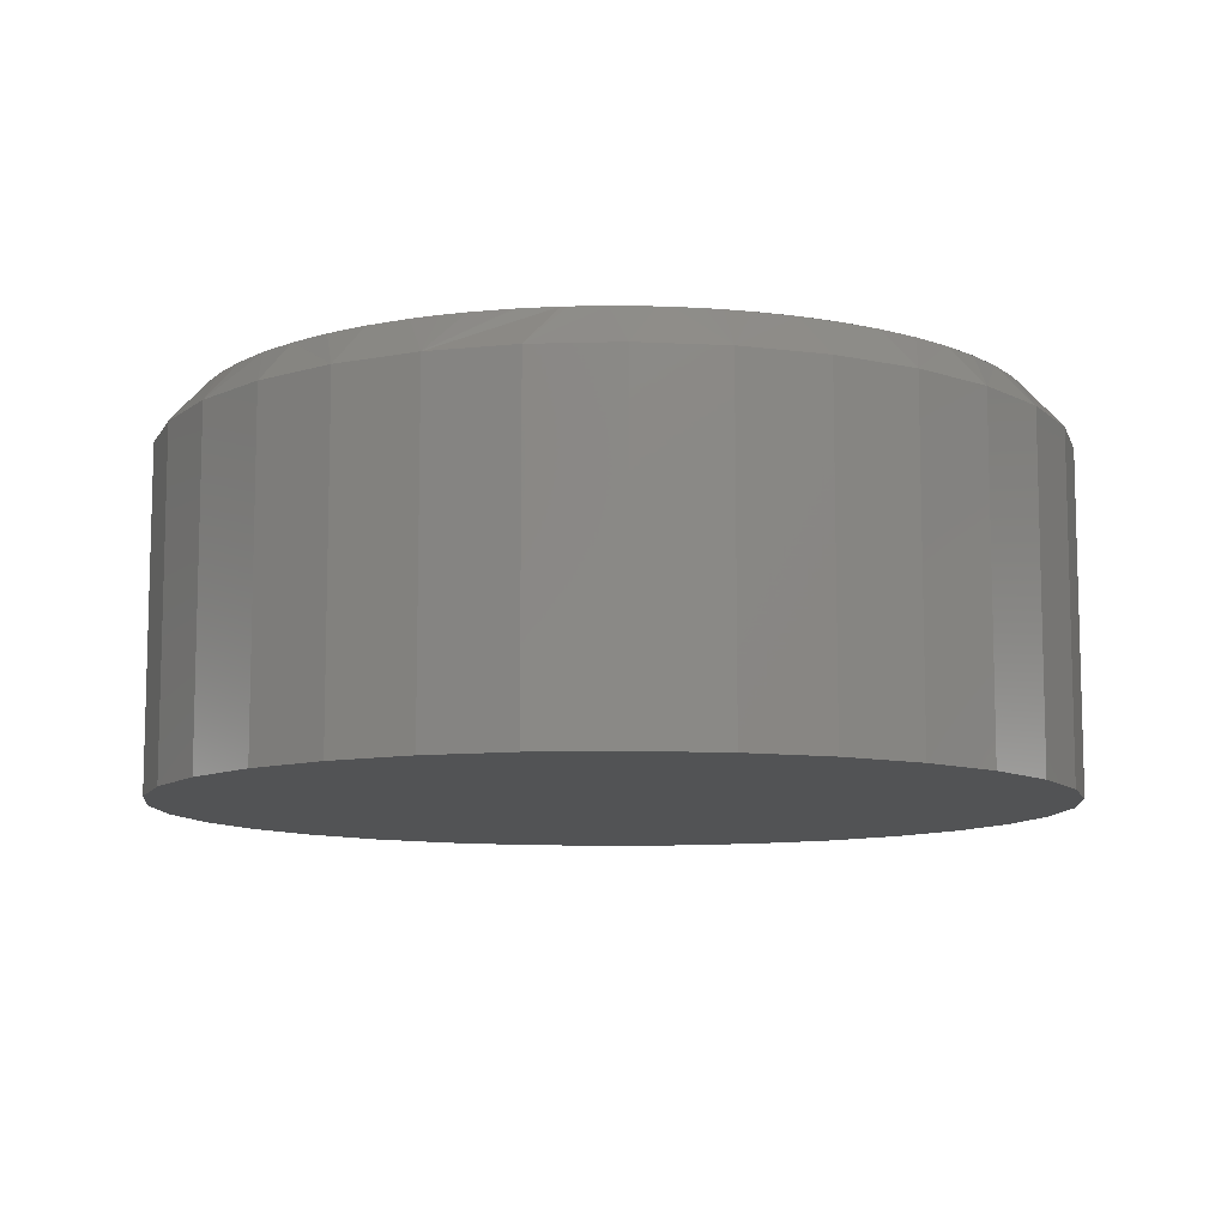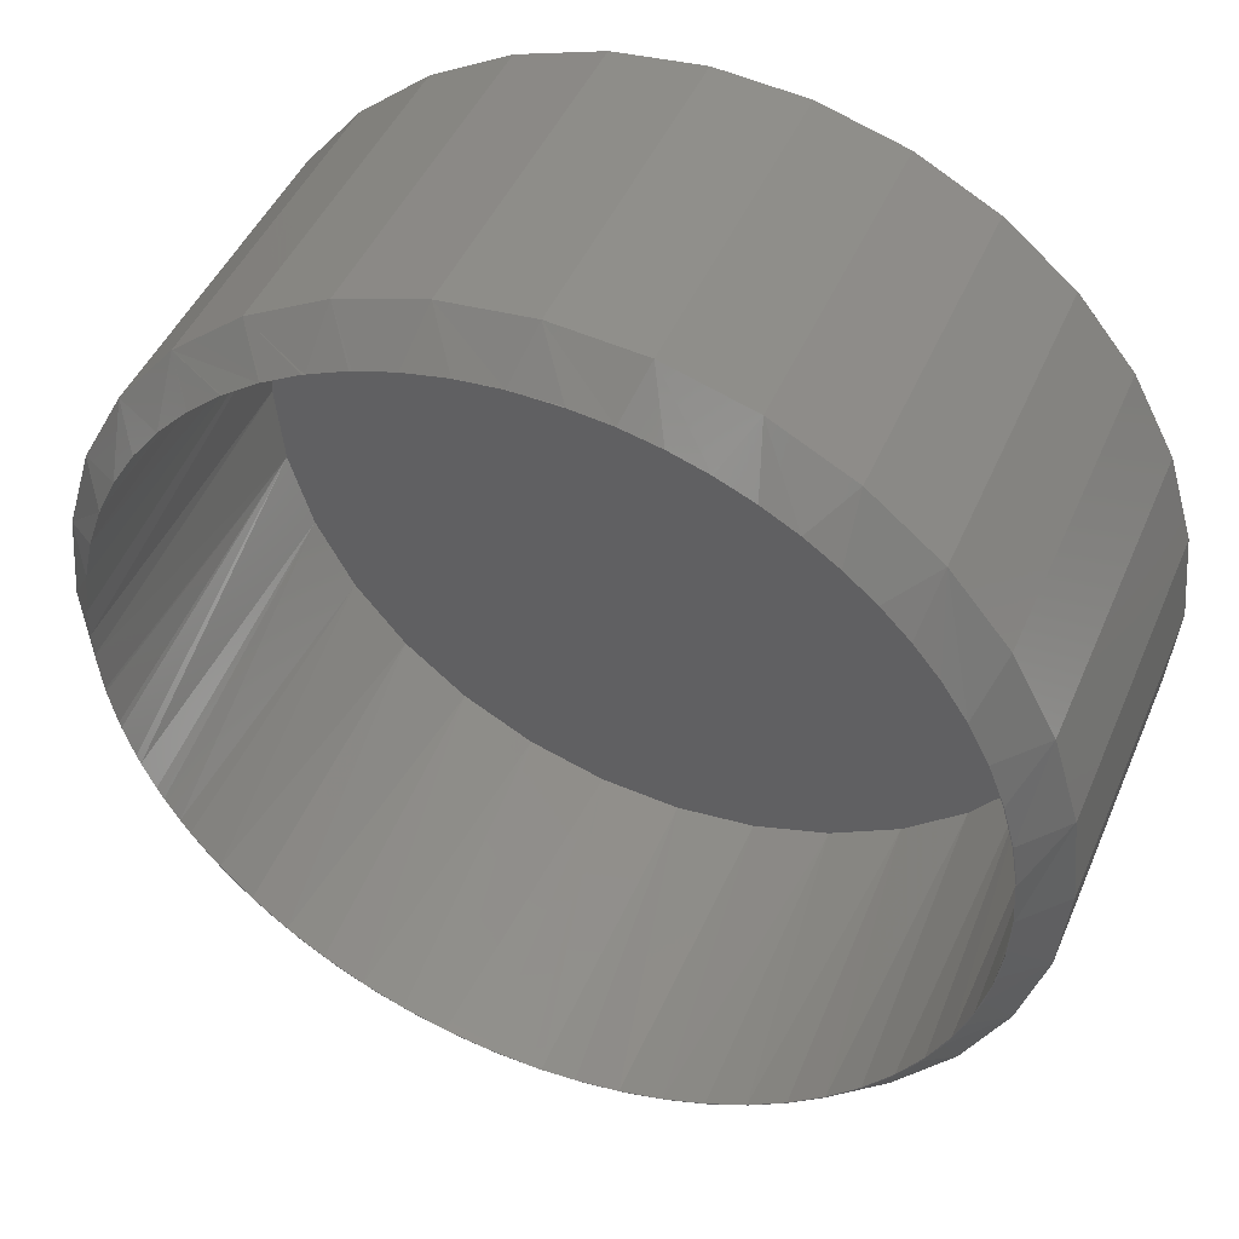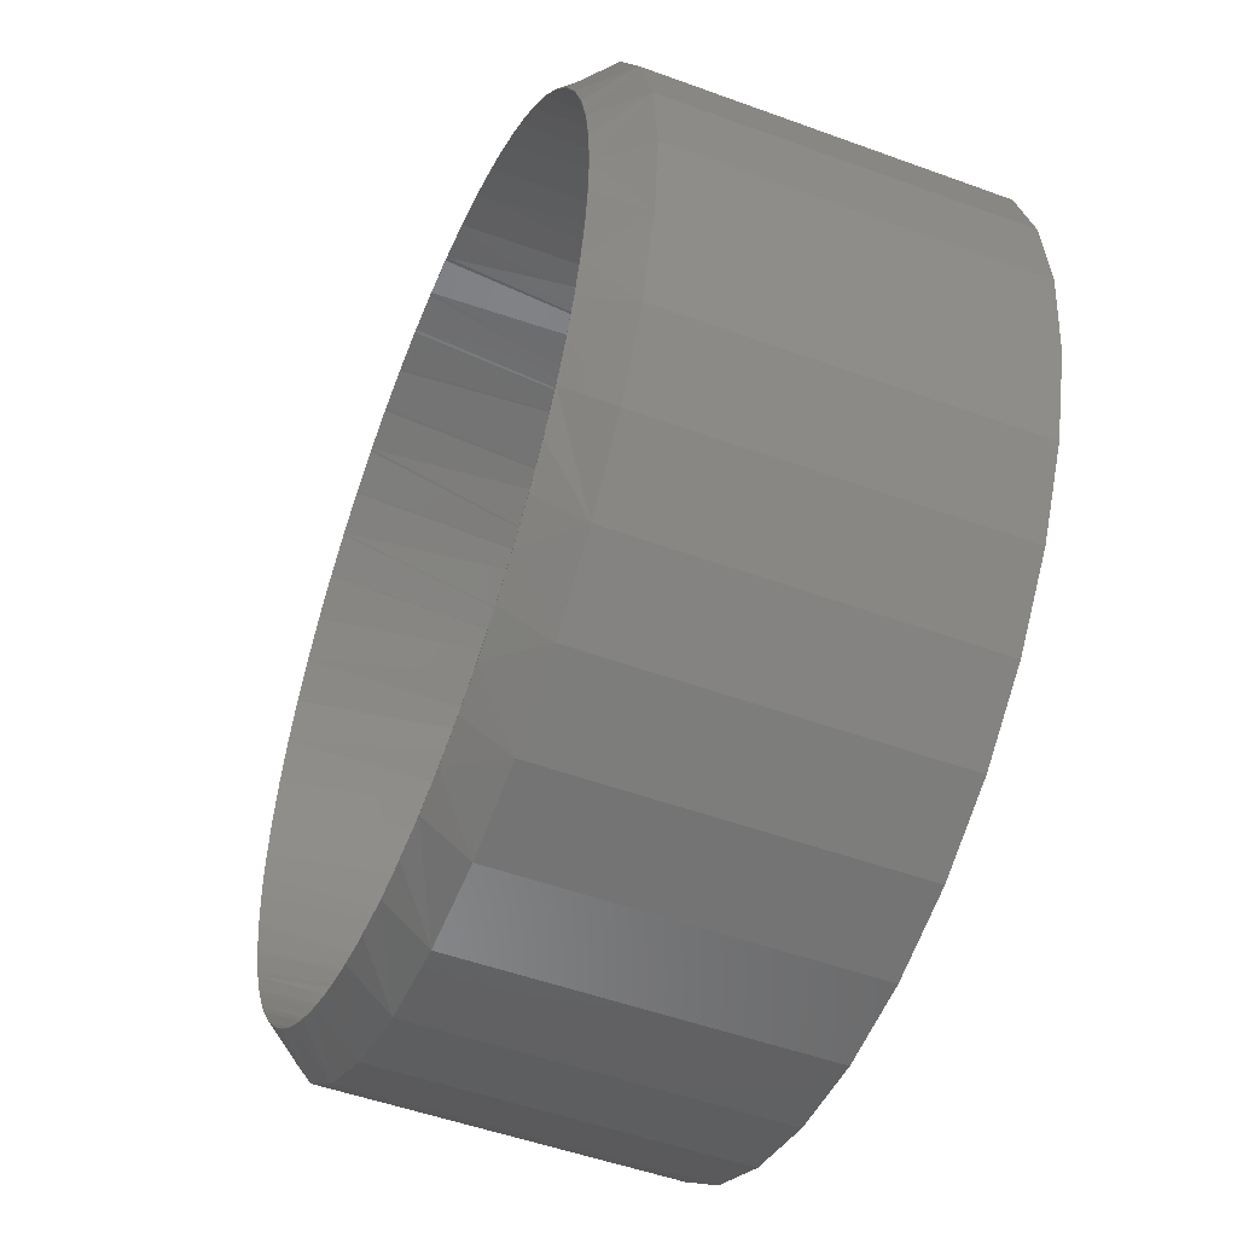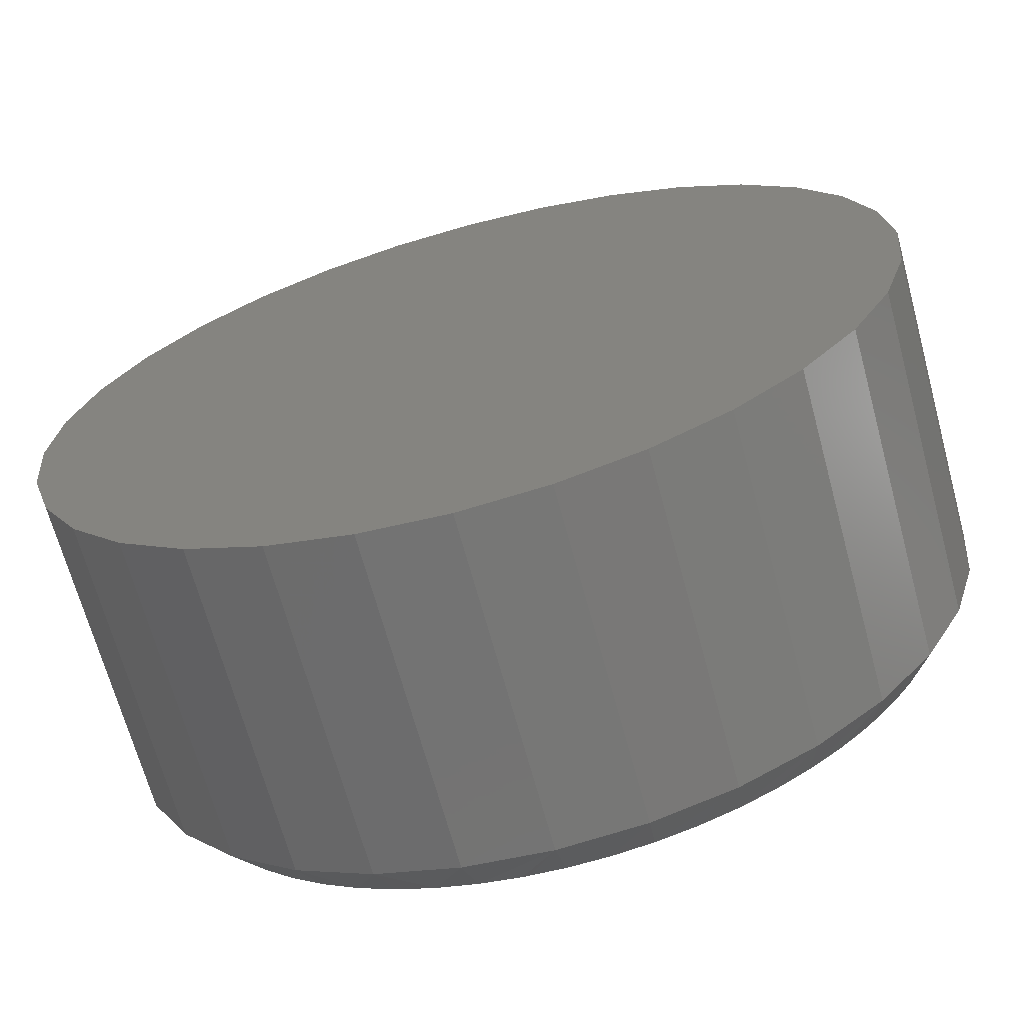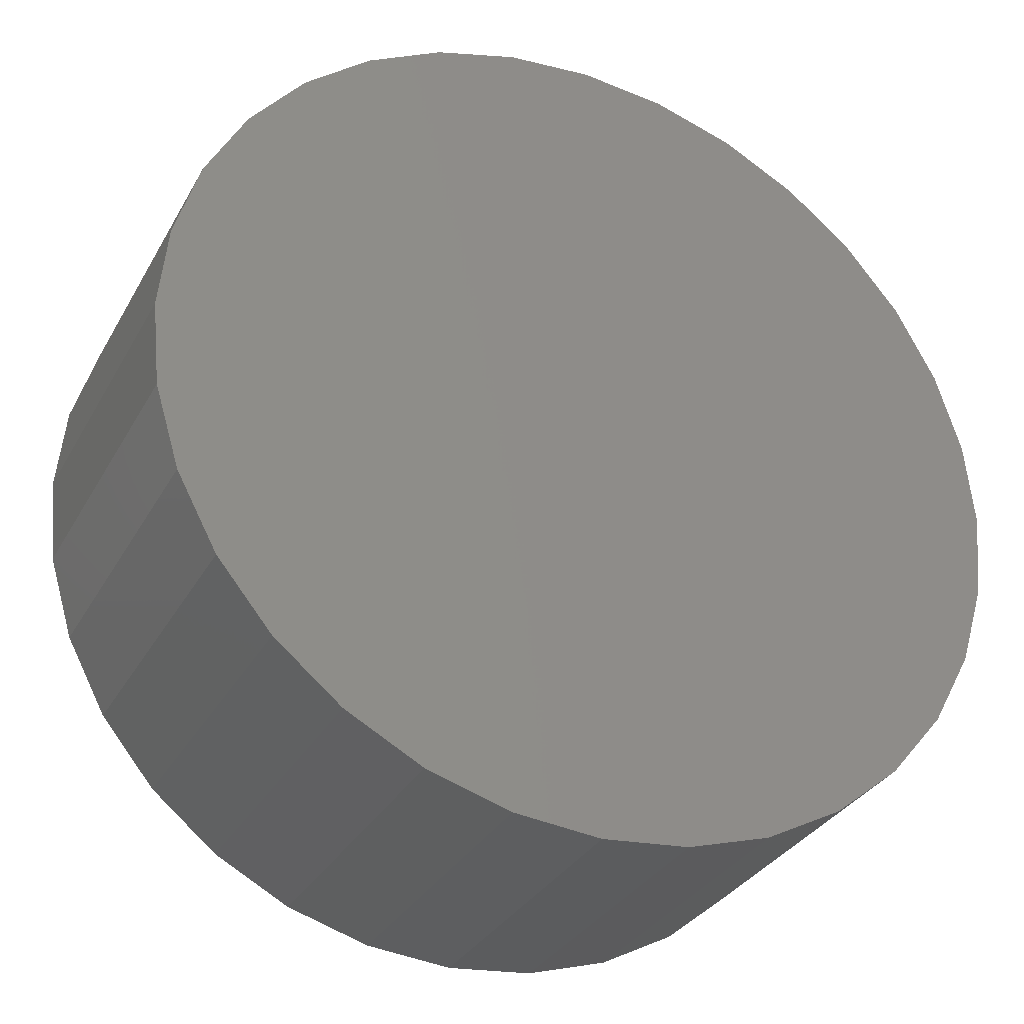
<metadata>
{"format":"stl","ext":"stl","renderer":"f3d","projection":"perspective","resolution":1024,"background":"white","views":[{"elev":-9.9,"azim":-69.1,"up":"+Z"},{"elev":45.6,"azim":22.3,"up":"+Y"},{"elev":-50.4,"azim":68.1,"up":"+Y"},{"elev":-67.7,"azim":-164.8,"up":"+Y"},{"elev":-32.0,"azim":155.1,"up":"+Y"}]}
</metadata>
<code>
# stl→obj: 212 verts, 417 faces
v 0.1346 0.6837 0.6406
v 0.0686 0.692 0.6406
v 0.1414 0.6817 0.6406
v 0.1984 0.6688 0.6406
v 0.2127 0.6637 0.6406
v 0.2605 0.6479 0.6406
v 0.2817 0.6382 0.6406
v 0.3203 0.6212 0.6406
v 0.3476 0.6057 0.6406
v 0.3774 0.5891 0.6406
v 0.4097 0.5663 0.6406
v 0.4312 0.5517 0.6406
v 0.4673 0.5206 0.6406
v 0.4812 0.5094 0.6406
v 0.5197 0.4691 0.6406
v 0.5271 0.4626 0.6406
v 0.5664 0.4123 0.6406
v 0.5683 0.4117 0.6406
v 0.6069 0.3509 0.6406
v 0.6086 0.3503 0.6406
v 0.6406 0.2855 0.6406
v 0.6422 0.2851 0.6406
v 0.6672 0.217 0.6406
v 0.6687 0.2166 0.6406
v 0.6865 0.146 0.6406
v 0.6878 0.1458 0.6406
v 0.6981 0.07342 0.6406
v 0.6994 0.0733 0.6406
v 0.702 0 0.6406
v 0.7004 -0.0636 0.6406
v 0.6981 -0.07367 0.6406
v 0.6917 -0.1267 0.6406
v 0.6863 -0.1465 0.6406
v 0.6772 -0.1887 0.6406
v 0.667 -0.2177 0.6406
v 0.6571 -0.2491 0.6406
v 0.6402 -0.2864 0.6406
v 0.6316 -0.3074 0.6406
v 0.6062 -0.3519 0.6406
v 0.6009 -0.3632 0.6406
v 0.5655 -0.4135 0.6406
v 0.5608 -0.4217 0.6406
v 0.5185 -0.4703 0.6406
v 0.515 -0.4758 0.6406
v 0.4658 -0.5219 0.6406
v 0.464 -0.5249 0.6406
v 0.4079 -0.5676 0.6406
v 0.4081 -0.5687 0.6406
v 0.3454 -0.6069 0.6406
v 0.3482 -0.6064 0.6406
v 0.2847 -0.6379 0.6406
v 0.2791 -0.6393 0.6406
v 0.2183 -0.6628 0.6406
v 0.2098 -0.6645 0.6406
v 0.1494 -0.6808 0.6406
v 0.1382 -0.6823 0.6406
v 0.07902 -0.6917 0.6406
v 0.06511 -0.6923 0.6406
v -0.525 -0.4465 0.6406
v -0.5694 -0.3875 0.6406
v -0.5444 -0.4225 0.6406
v -0.4987 -0.4764 0.6406
v -0.4747 -0.5004 0.6406
v -0.4476 -0.5254 0.6406
v -0.4189 -0.5487 0.6406
v -0.3919 -0.569 0.6406
v -0.3583 -0.5908 0.6406
v -0.3321 -0.6066 0.6406
v -0.2936 -0.6262 0.6406
v -0.2687 -0.638 0.6406
v -0.2255 -0.6546 0.6406
v -0.2025 -0.6628 0.6406
v -0.1547 -0.6756 0.6406
v -0.1336 -0.6808 0.6406
v -0.08219 -0.689 0.6406
v -0.06323 -0.6917 0.6406
v -0.008632 -0.6946 0.6406
v 0.7033 -1.388e-16 0.6406
v -0.6766 0.1228 0.6406
v -0.75 9.281e-17 0.5703
v -0.6857 0.04929 0.6406
v -0.6875 8.508e-17 0.6406
v 0.5438 0.5359 0.5703
v 0.429 0.6302 0.5703
v 0.1558 0.7433 0.5703
v 0.007895 0.7579 0.5703
v -0.14 0.7433 0.5703
v -0.011 0.6951 0.6406
v -0.2821 0.7002 0.5703
v -0.2212 0.6561 0.6406
v -0.1558 0.6759 0.6406
v -0.1506 0.6766 0.6406
v -0.08391 0.6893 0.6406
v -0.2259 0.6549 0.6406
v -0.2893 0.6283 0.6406
v -0.6223 0.4211 0.5703
v -0.6923 0.29 0.5703
v -0.6039 0.3305 0.6406
v -0.5661 0.3926 0.6406
v -0.522 0.4504 0.6406
v -0.6351 0.2649 0.6406
v -0.4132 0.6302 0.5703
v -0.528 0.5359 0.5703
v -0.3571 0.5919 0.6406
v -0.354 0.5934 0.6406
v -0.2934 0.6267 0.6406
v -0.7354 0.1479 0.5703
v -0.6599 0.1938 0.6406
v -0.6596 0.195 0.6406
v -0.6357 0.2633 0.6406
v -0.4721 0.5032 0.6406
v -0.4707 0.5042 0.6406
v -0.4169 0.5505 0.6406
v -0.4147 0.5519 0.6406
v 0.7512 0.1479 0.5703
v 0.7658 -1.856e-16 0.5703
v 0.7081 0.29 0.5703
v 0.6381 0.4211 0.5703
v 0.2979 0.7002 0.5703
v 0.7081 -0.29 0.5703
v 0.7512 -0.1479 0.5703
v 0.429 -0.6302 0.5703
v 0.5438 -0.5359 0.5703
v 0.2979 -0.7002 0.5703
v -0.14 -0.7433 0.5703
v 0.007895 -0.6954 0.6406
v -0.528 -0.5359 0.5703
v -0.4132 -0.6302 0.5703
v -0.6223 -0.4211 0.5703
v -0.6072 -0.3242 0.6406
v -0.6923 -0.29 0.5703
v -0.5845 -0.3642 0.6406
v -0.6441 -0.2417 0.6406
v -0.6381 -0.2572 0.6406
v -0.6173 -0.3044 0.6406
v -0.7354 -0.1479 0.5703
v -0.6647 -0.1766 0.6406
v -0.6779 -0.1153 0.6406
v -0.6788 -0.1099 0.6406
v -0.6862 -0.04205 0.6406
v 0.007895 -0.7579 0.5703
v 0.1558 -0.7433 0.5703
v 0.6381 -0.4211 0.5703
v -0.2821 -0.7002 0.5703
v -0.6618 -0.1873 0.6406
v 0.1428 -0.6814 0.0625
v 0.2731 -0.6419 0.0625
v -0.1283 -0.6814 0.0625
v -0.6346 -0.2659 0.0625
v -0.6875 8.508e-17 0.0625
v -0.6742 -0.1355 0.0625
v 0.6886 -0.1355 0.0625
v 0.702 0 0.0625
v 0.6491 -0.2659 0.0625
v 0.5849 -0.386 0.0625
v 0.4985 -0.4913 0.0625
v 0.3932 -0.5777 0.0625
v 0.007237 -0.6947 0.0625
v -0.2586 -0.6419 0.0625
v -0.3787 -0.5777 0.0625
v -0.484 -0.4913 0.0625
v -0.5704 -0.386 0.0625
v -0.6742 0.1355 0.0625
v -0.5704 0.386 0.0625
v -0.2586 0.6419 0.0625
v 0.06211 0.6933 0.6406
v -0.004876 0.6946 0.6406
v 0.007237 0.6947 0.0625
v 0.1428 0.6814 0.0625
v 0.2731 0.6419 0.0625
v 0.4985 0.4913 0.0625
v -0.484 0.4913 0.0625
v -0.3787 0.5777 0.0625
v -0.1283 0.6814 0.0625
v -0.07822 0.6895 0.6406
v -0.6346 0.2659 0.0625
v 0.3932 0.5777 0.0625
v 0.5849 0.386 0.0625
v 0.6491 0.2659 0.0625
v 0.6886 0.1355 0.0625
v 0.7658 0 0
v 0.7512 -0.1479 0
v 0.7081 -0.29 0
v 0.6381 -0.4211 0
v 0.5438 -0.5359 0
v 0.429 -0.6302 0
v 0.2979 -0.7002 0
v 0.1558 -0.7433 0
v 0.007895 -0.7579 0
v -0.14 -0.7433 0
v -0.2821 -0.7002 0
v -0.4132 -0.6302 0
v -0.528 -0.5359 0
v -0.6223 -0.4211 0
v -0.6923 -0.29 0
v -0.7354 -0.1479 0
v -0.75 9.281e-17 0
v -0.7354 0.1479 0
v -0.6923 0.29 0
v -0.6223 0.4211 0
v -0.528 0.5359 0
v -0.4132 0.6302 0
v -0.2821 0.7002 0
v -0.14 0.7433 0
v 0.007895 0.7579 0
v 0.1558 0.7433 0
v 0.2979 0.7002 0
v 0.429 0.6302 0
v 0.5438 0.5359 0
v 0.6381 0.4211 0
v 0.7081 0.29 0
v 0.7512 0.1479 0
f 1 2 3
f 1 3 4
f 3 5 4
f 4 5 6
f 5 7 6
f 6 7 8
f 7 9 8
f 8 9 10
f 9 11 10
f 10 11 12
f 11 13 12
f 12 13 14
f 13 15 14
f 14 15 16
f 15 17 16
f 16 17 18
f 18 17 19
f 18 19 20
f 20 19 21
f 20 21 22
f 22 21 23
f 22 23 24
f 24 23 25
f 24 25 26
f 26 25 27
f 26 27 28
f 29 28 27
f 30 31 32
f 31 33 32
f 32 33 34
f 33 35 34
f 34 35 36
f 35 37 36
f 36 37 38
f 37 39 38
f 38 39 40
f 39 41 40
f 40 41 42
f 41 43 42
f 42 43 44
f 43 45 44
f 44 45 46
f 45 47 46
f 46 47 48
f 48 47 49
f 48 49 50
f 50 49 51
f 49 52 51
f 51 52 53
f 52 54 53
f 53 54 55
f 54 56 55
f 55 56 57
f 57 56 58
f 59 60 61
f 61 62 59
f 59 62 63
f 62 64 63
f 63 64 65
f 64 66 65
f 65 66 67
f 66 68 67
f 67 68 69
f 68 70 69
f 69 70 71
f 70 72 71
f 71 72 73
f 72 74 73
f 73 74 75
f 74 76 75
f 75 76 77
f 78 28 29
f 78 29 31
f 78 31 30
f 79 80 81
f 80 82 81
f 83 84 14
f 16 83 14
f 12 84 10
f 12 14 84
f 85 86 1
f 86 87 88
f 2 86 88
f 87 89 90
f 90 91 87
f 92 87 91
f 87 92 93
f 93 88 87
f 94 89 95
f 94 90 89
f 96 97 98
f 99 96 98
f 99 100 96
f 98 97 101
f 2 1 86
f 102 103 104
f 102 104 105
f 102 105 106
f 102 106 95
f 102 95 89
f 107 80 79
f 107 79 108
f 107 108 109
f 107 109 110
f 107 110 101
f 107 101 97
f 103 96 100
f 103 100 111
f 103 111 112
f 103 112 113
f 103 113 114
f 103 114 104
f 26 28 115
f 115 28 78
f 115 78 116
f 22 24 117
f 117 24 26
f 117 26 115
f 16 18 83
f 83 18 20
f 83 20 118
f 118 20 22
f 118 22 117
f 6 8 119
f 119 8 10
f 119 10 84
f 1 4 85
f 85 4 6
f 85 6 119
f 34 120 121
f 34 121 32
f 38 120 36
f 120 34 36
f 46 122 123
f 46 123 44
f 50 124 122
f 50 122 48
f 122 46 48
f 124 50 51
f 74 125 76
f 77 76 125
f 125 126 77
f 66 127 128
f 62 129 127
f 62 127 64
f 130 131 129
f 129 132 130
f 132 129 60
f 61 60 129
f 129 62 61
f 133 131 134
f 134 131 135
f 131 130 135
f 127 66 64
f 80 136 137
f 80 137 138
f 80 138 139
f 80 139 140
f 80 140 82
f 141 142 55
f 141 55 57
f 141 57 58
f 141 58 126
f 141 126 125
f 116 78 121
f 121 78 30
f 121 30 32
f 120 38 143
f 143 38 40
f 143 40 123
f 123 40 42
f 123 42 44
f 55 142 53
f 53 142 124
f 53 124 51
f 125 74 144
f 144 74 72
f 144 72 70
f 144 70 128
f 128 70 68
f 128 68 66
f 131 133 136
f 136 133 145
f 136 145 137
f 146 54 147
f 146 56 54
f 148 73 75
f 149 134 135
f 82 140 150
f 151 150 140
f 151 140 139
f 151 139 138
f 151 138 137
f 151 137 145
f 151 145 133
f 151 133 134
f 151 134 149
f 33 31 152
f 152 31 29
f 152 29 153
f 37 35 154
f 154 35 33
f 154 33 152
f 41 39 155
f 155 39 37
f 155 37 154
f 45 43 156
f 156 43 41
f 156 41 155
f 49 47 157
f 157 47 45
f 157 45 156
f 54 52 147
f 147 52 49
f 147 49 157
f 126 58 158
f 158 58 56
f 158 56 146
f 75 77 148
f 148 77 126
f 148 126 158
f 69 71 159
f 159 71 73
f 159 73 148
f 65 67 160
f 160 67 69
f 160 69 159
f 59 63 161
f 161 63 65
f 161 65 160
f 132 60 162
f 162 60 59
f 162 59 161
f 135 130 149
f 149 130 132
f 149 132 162
f 108 79 163
f 164 99 98
f 94 95 165
f 90 94 165
f 166 167 168
f 5 3 169
f 170 5 169
f 171 15 13
f 172 173 114
f 172 114 113
f 172 113 112
f 172 112 111
f 172 111 100
f 172 100 99
f 172 99 164
f 173 165 95
f 173 95 106
f 173 106 105
f 173 105 104
f 173 104 114
f 174 168 167
f 174 167 88
f 174 88 175
f 174 175 93
f 174 93 92
f 174 92 91
f 174 91 90
f 174 90 165
f 79 81 163
f 163 81 82
f 163 82 150
f 108 163 109
f 109 163 176
f 109 176 110
f 110 176 101
f 101 176 164
f 101 164 98
f 166 168 2
f 2 168 169
f 2 169 3
f 5 170 7
f 7 170 177
f 7 177 9
f 9 177 11
f 11 177 171
f 11 171 13
f 19 17 178
f 178 17 15
f 178 15 171
f 23 21 179
f 179 21 19
f 179 19 178
f 27 25 180
f 180 25 23
f 180 23 179
f 29 27 153
f 153 27 180
f 174 169 168
f 169 174 170
f 170 174 165
f 170 165 177
f 177 165 173
f 177 173 171
f 171 173 172
f 171 172 178
f 178 172 164
f 178 164 179
f 179 164 176
f 179 176 180
f 180 176 163
f 180 163 153
f 153 163 150
f 153 150 152
f 152 150 151
f 152 151 154
f 154 151 149
f 154 149 155
f 155 149 162
f 155 162 156
f 156 162 161
f 156 161 157
f 157 161 160
f 157 160 147
f 147 160 159
f 147 159 146
f 146 159 148
f 146 148 158
f 181 116 182
f 182 116 121
f 182 121 183
f 183 121 120
f 183 120 184
f 184 120 143
f 184 143 185
f 185 143 123
f 185 123 186
f 186 123 122
f 186 122 187
f 187 122 124
f 187 124 188
f 188 124 142
f 188 142 189
f 189 142 141
f 189 141 190
f 190 141 125
f 190 125 191
f 191 125 144
f 191 144 192
f 192 144 128
f 192 128 193
f 193 128 127
f 193 127 194
f 194 127 129
f 194 129 195
f 195 129 131
f 195 131 196
f 196 131 136
f 196 136 197
f 197 136 80
f 197 80 198
f 198 80 107
f 198 107 199
f 199 107 97
f 199 97 200
f 200 97 96
f 200 96 201
f 201 96 103
f 201 103 202
f 202 103 102
f 202 102 203
f 203 102 89
f 203 89 204
f 204 89 87
f 204 87 205
f 205 87 86
f 205 86 206
f 206 86 85
f 206 85 207
f 207 85 119
f 207 119 208
f 208 119 84
f 208 84 209
f 209 84 83
f 209 83 210
f 210 83 118
f 210 118 211
f 211 118 117
f 211 117 212
f 212 117 115
f 212 115 181
f 181 115 116
f 205 206 204
f 189 190 188
f 188 190 191
f 188 191 187
f 187 191 192
f 187 192 186
f 186 192 193
f 186 193 185
f 185 193 194
f 185 194 184
f 184 194 195
f 184 195 183
f 183 195 196
f 183 196 182
f 182 196 197
f 182 197 181
f 181 197 198
f 181 198 212
f 212 198 199
f 212 199 211
f 211 199 200
f 211 200 210
f 210 200 201
f 210 201 209
f 209 201 202
f 209 202 208
f 208 202 203
f 208 203 207
f 207 203 204
f 207 204 206

</code>
